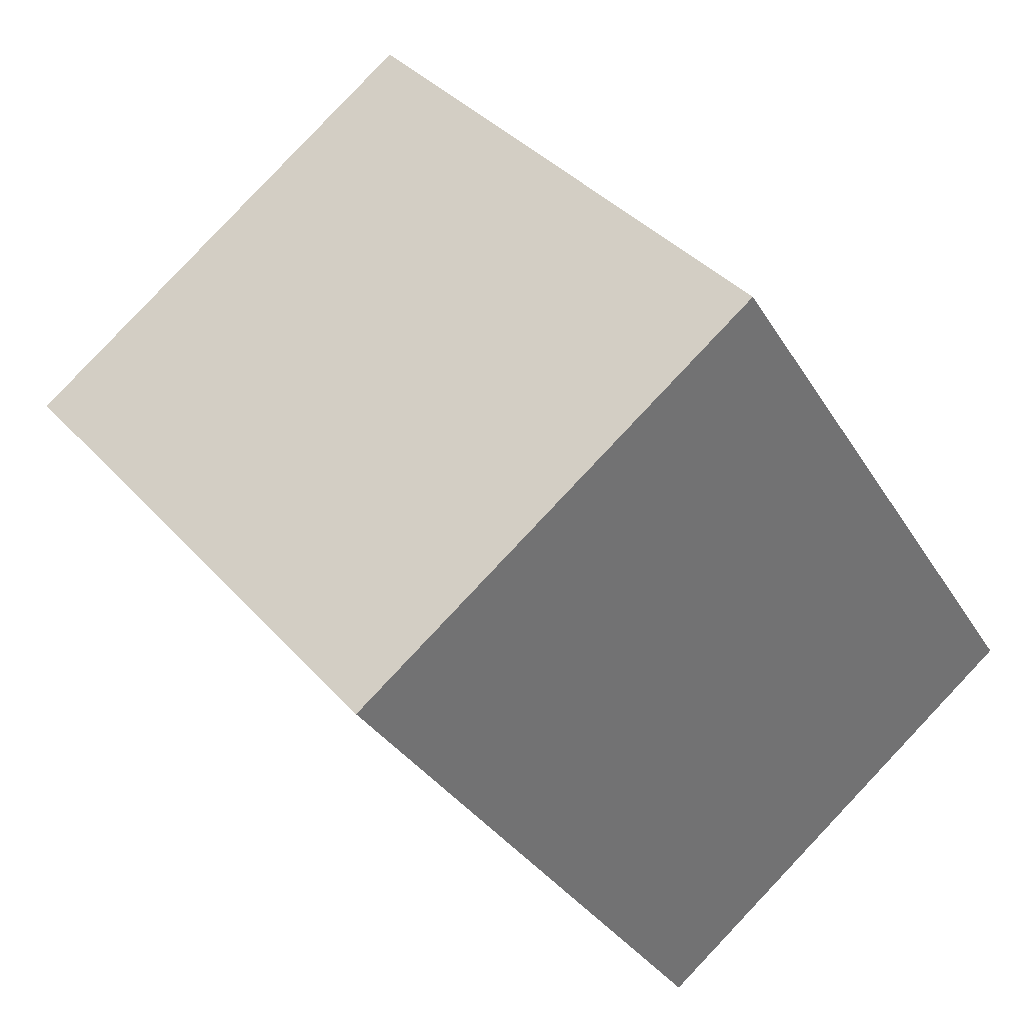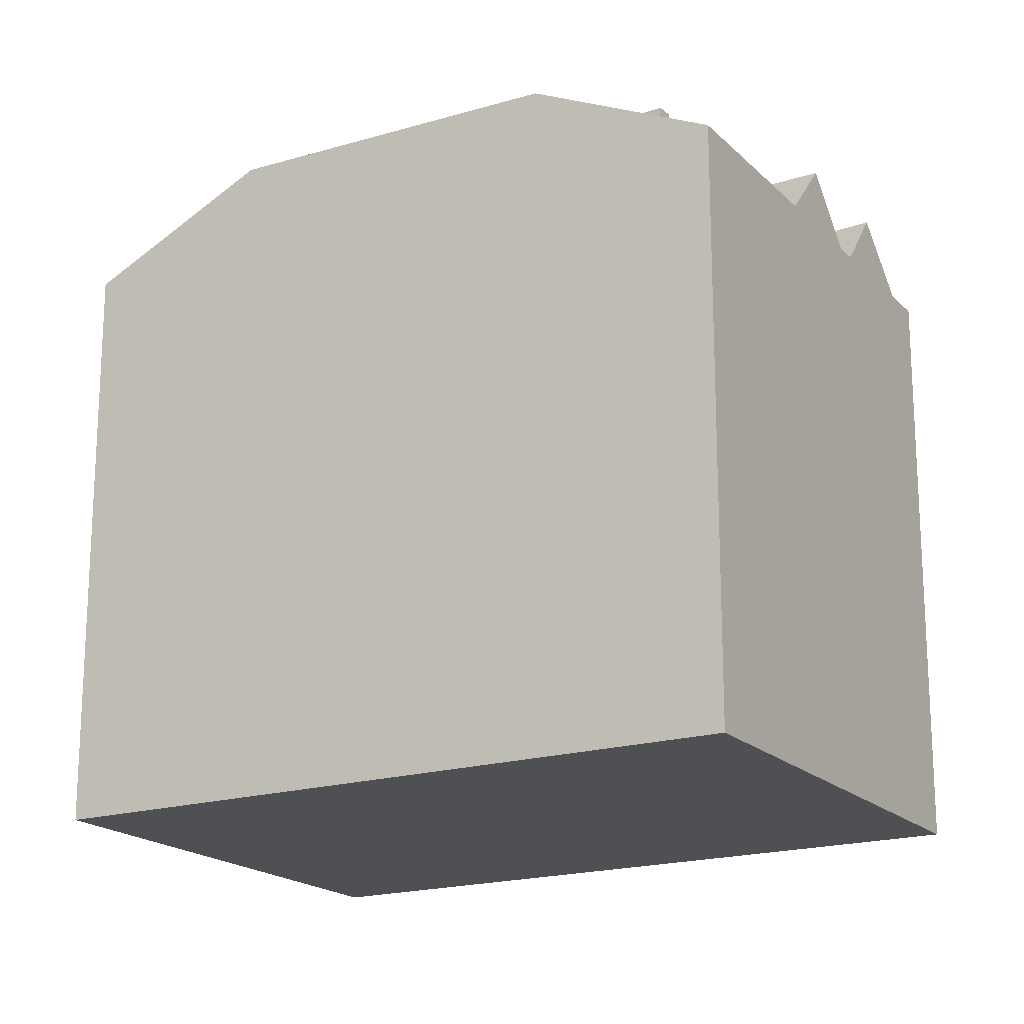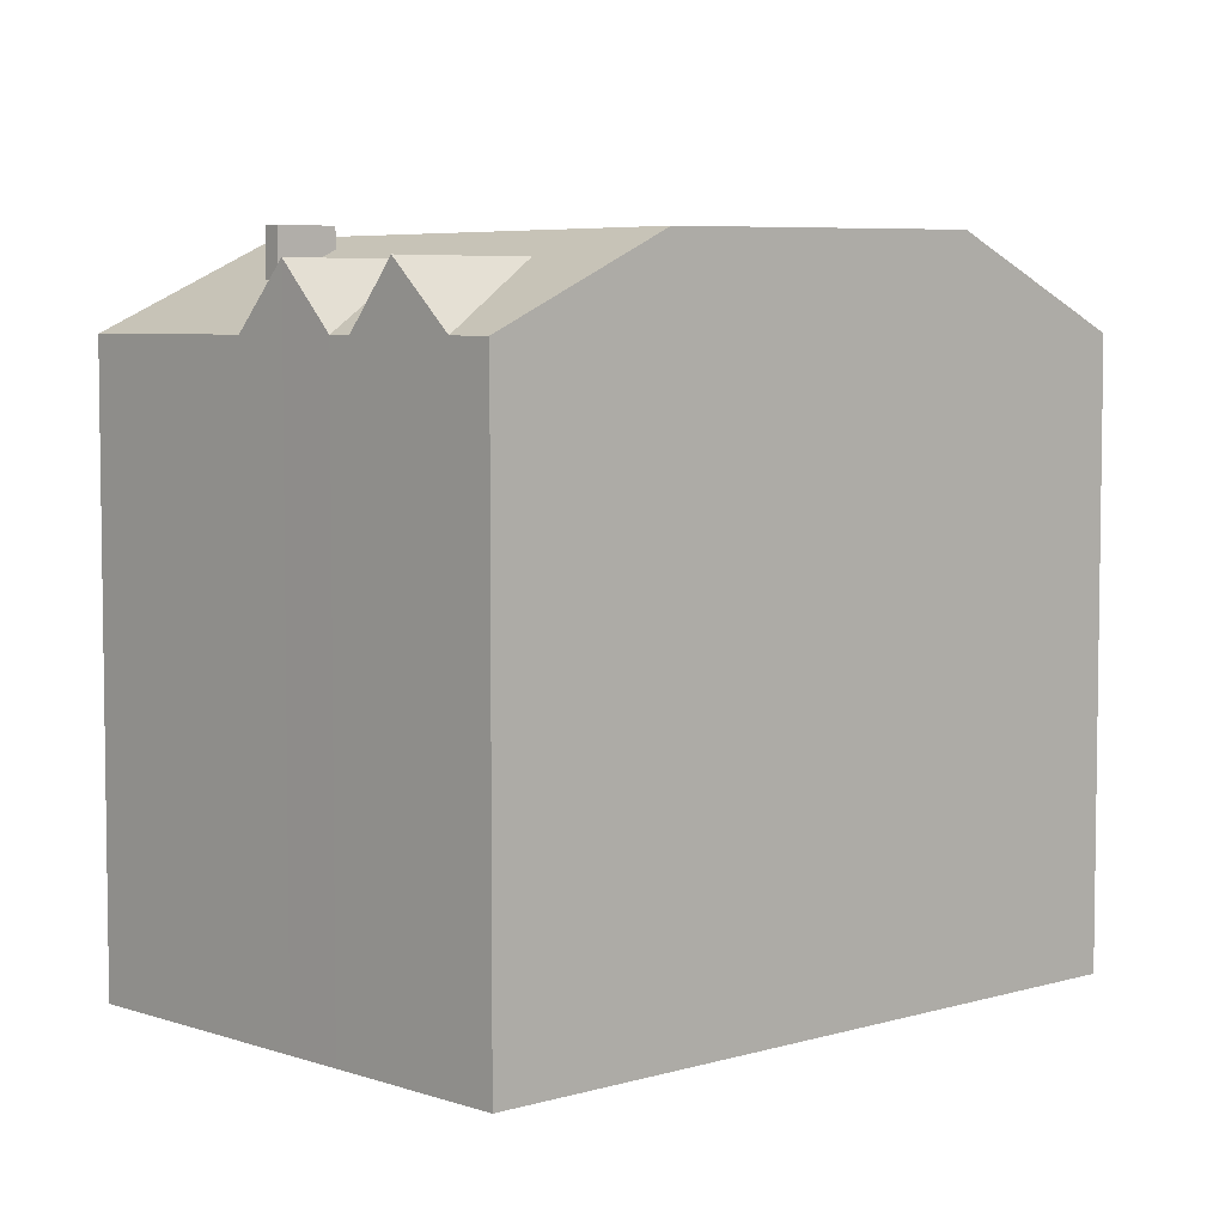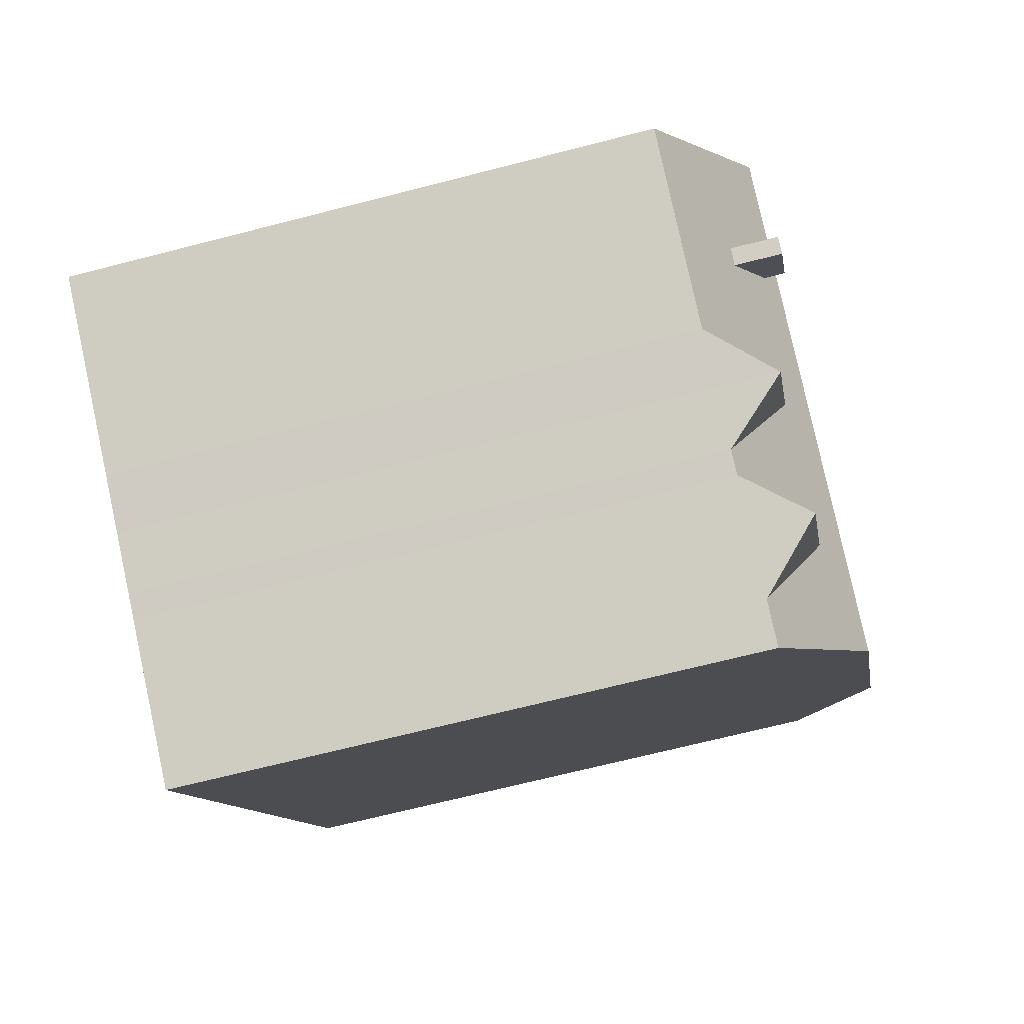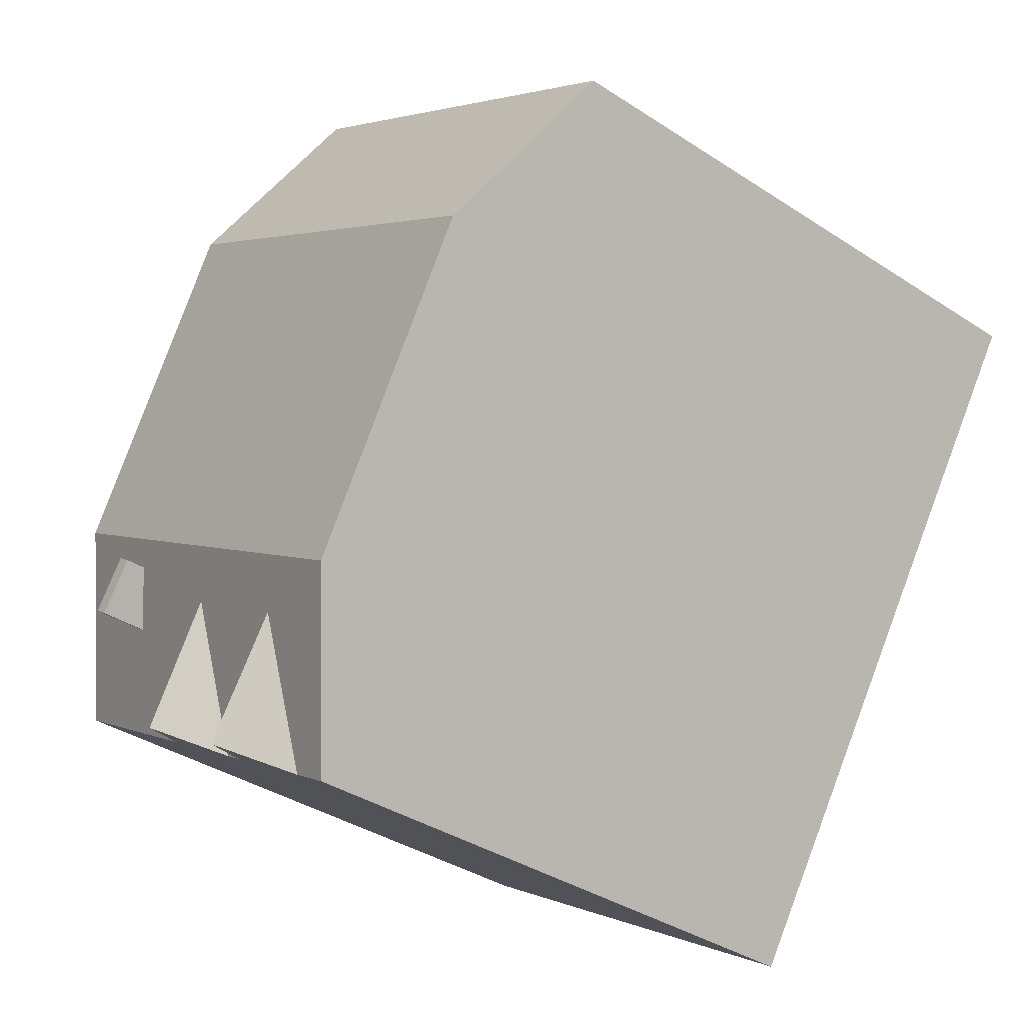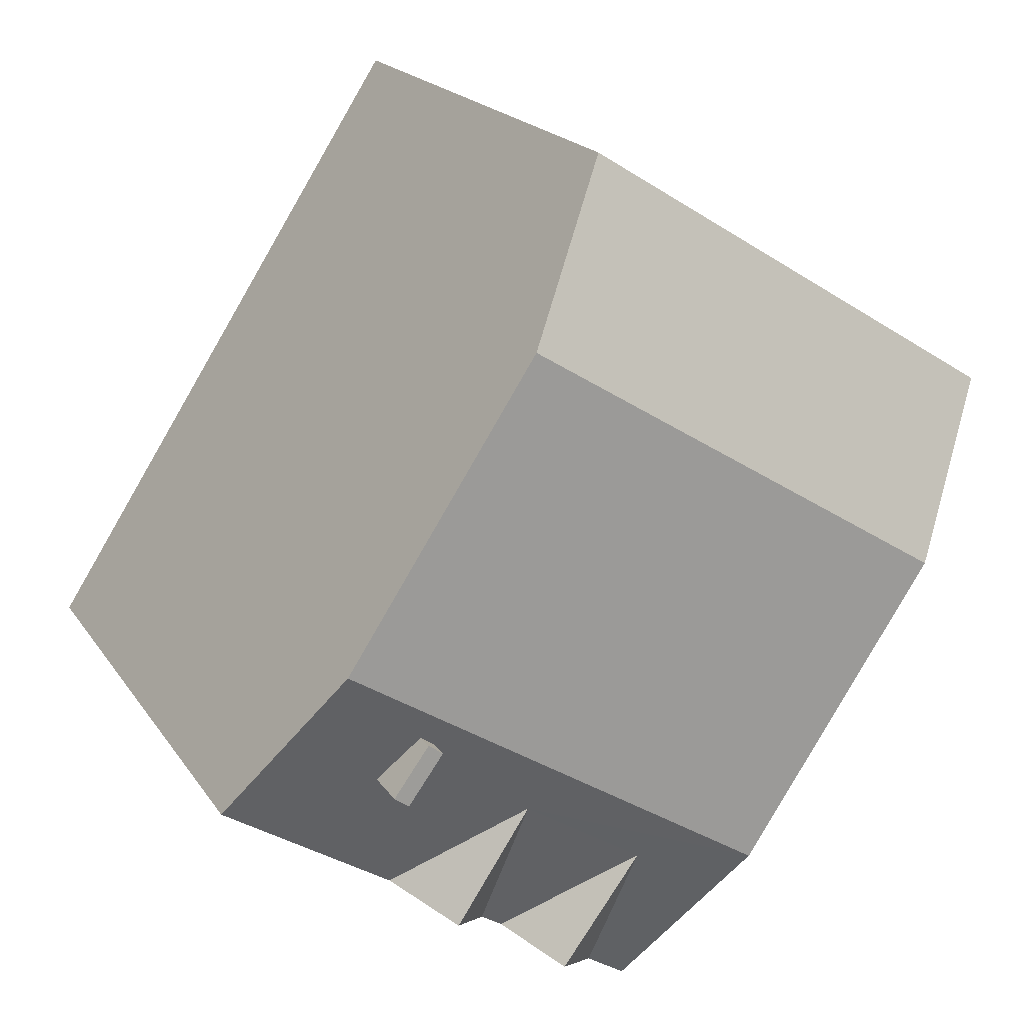
<metadata>
{"format":"obj","ext":"obj","renderer":"f3d","projection":"perspective","resolution":1024,"background":"white","views":[{"elev":37.1,"azim":-35.8,"up":"+Z"},{"elev":-18.7,"azim":87.8,"up":"+Y"},{"elev":5.5,"azim":-165.7,"up":"+Y"},{"elev":-68.0,"azim":104.5,"up":"+Z"},{"elev":-36.8,"azim":-130.3,"up":"+Z"},{"elev":19.5,"azim":156.2,"up":"+Z"}]}
</metadata>
<code>
v 5.568 8.348 -2.132
v 6.404 8.348 -3.283
v 6.058 8.348 -3.534
v 5.222 8.348 -2.383
v 2.801 7.611 -4.572
v 5.732 6.153 -6.53
v 4.573 7.611 -7.257
v 2.801 7.611 -4.572
v 4.573 7.611 -7.257
v 3.363 6.153 -8.018
v -0.08153 7.611 -6.393
v 2.864 6.153 -8.331
v 1.825 7.611 -8.984
v -0.08153 7.611 -6.393
v 1.825 7.611 -8.984
v 0.4785 6.153 -9.83
v -2.841 8.156 -6.722
v -0.08153 7.611 -6.393
v -0.4465 6.153 -10.41
v 5.732 6.153 -6.53
v 7.368 8.156 -0.2604
v 9.776 6.153 -3.989
v -2.841 8.156 -6.722
v 7.368 8.156 -0.2604
v 2.801 7.611 -4.572
v -0.4465 6.153 -10.41
v -0.08153 7.611 -6.393
v 0.4785 6.153 -9.83
v 5.732 6.153 -6.53
v 6.058 7.22 -3.534
v 6.404 7.233 -3.283
v 2.801 7.611 -4.572
v 6.058 7.22 -3.534
v 5.732 6.153 -6.53
v 5.732 6.153 -6.53
v 6.404 7.233 -3.283
v 7.368 8.156 -0.2604
v 2.801 7.611 -4.572
v 7.368 8.156 -0.2604
v 5.222 7.863 -2.383
v 5.568 7.875 -2.132
v 7.368 8.156 -0.2604
v 6.404 7.233 -3.283
v 5.222 7.863 -2.383
v 7.368 8.156 -0.2604
v 5.568 7.875 -2.132
v 2.801 7.611 -4.572
v 5.222 7.863 -2.383
v 6.058 7.22 -3.534
v -2.841 8.156 -6.722
v 2.801 7.611 -4.572
v -0.08153 7.611 -6.393
v 2.801 7.611 -4.572
v 3.363 6.153 -8.018
v 2.864 6.153 -8.331
v -0.08153 7.611 -6.393
v 2.801 7.611 -4.572
v 2.864 6.153 -8.331
v -1.096 8.229 1.7
v 1.466 8.229 3.306
v 2.583 8.204 1.579
v 0.02372 8.204 -0.03016
v -3.659 8.229 0.09453
v -1.096 8.229 1.7
v 0.02372 8.204 -0.03016
v -2.535 8.204 -1.639
v 0.02372 8.204 -0.03016
v 2.583 8.204 1.579
v 3.699 8.18 -0.1485
v 1.144 8.18 -1.761
v -2.535 8.204 -1.639
v 0.02372 8.204 -0.03016
v 1.144 8.18 -1.761
v -1.412 8.18 -3.373
v 1.466 8.229 3.306
v 2.914 8.253 6.637
v 2.583 8.204 1.579
v 2.583 8.204 1.579
v 2.914 8.253 6.637
v 7.368 8.156 -0.2604
v -1.096 8.229 1.7
v 2.914 8.253 6.637
v 1.466 8.229 3.306
v -7.348 8.253 0.2256
v -1.096 8.229 1.7
v -3.659 8.229 0.09453
v -7.348 8.253 0.2256
v 2.914 8.253 6.637
v -1.096 8.229 1.7
v -7.348 8.253 0.2256
v -3.659 8.229 0.09453
v -2.535 8.204 -1.639
v 1.144 8.18 -1.761
v 3.699 8.18 -0.1485
v 7.368 8.156 -0.2604
v 2.583 8.204 1.579
v 7.368 8.156 -0.2604
v 3.699 8.18 -0.1485
v -2.841 8.156 -6.722
v 1.144 8.18 -1.761
v 7.368 8.156 -0.2604
v -2.841 8.156 -6.722
v -2.535 8.204 -1.639
v -1.412 8.18 -3.373
v -2.841 8.156 -6.722
v -1.412 8.18 -3.373
v 1.144 8.18 -1.761
v -7.348 8.253 0.2256
v -2.535 8.204 -1.639
v -2.841 8.156 -6.722
v -7.348 8.253 0.2256
v 0.4715 6.153 10.42
v 2.914 8.253 6.637
v -9.795 6.153 3.998
v 0.4715 6.153 10.42
v -7.348 8.253 0.2256
v 5.568 7.875 -2.132
v 6.404 7.233 -3.283
v 6.404 8.348 -3.283
v 5.568 8.348 -2.132
v 5.568 7.875 -2.132
v 6.404 8.348 -3.283
v 6.058 8.348 -3.534
v 6.404 8.348 -3.283
v 6.404 7.233 -3.283
v 6.058 7.22 -3.534
v 5.222 8.348 -2.383
v 6.058 8.348 -3.534
v 5.222 7.863 -2.383
v 5.222 7.863 -2.383
v 6.058 8.348 -3.534
v 6.058 7.22 -3.534
v 5.222 7.863 -2.383
v 5.568 7.875 -2.132
v 5.568 8.348 -2.132
v 5.222 8.348 -2.383
v 4.573 7.611 -7.257
v 5.153 -7.722 -6.894
v 4.573 -7.722 -7.257
v 5.153 -7.722 -6.894
v 5.732 6.153 -6.53
v 5.732 -7.722 -6.53
v 4.573 7.611 -7.257
v 5.732 6.153 -6.53
v 5.153 -7.722 -6.894
v 3.363 6.153 -8.018
v 4.573 7.611 -7.257
v 4.573 -7.722 -7.257
v 3.363 -7.722 -8.018
v 1.825 7.611 -8.984
v 2.345 -7.722 -8.658
v 1.825 -7.722 -8.984
v 2.345 -7.722 -8.658
v 2.864 6.153 -8.331
v 2.864 -7.722 -8.331
v 1.825 7.611 -8.984
v 2.864 6.153 -8.331
v 2.345 -7.722 -8.658
v 0.4785 6.153 -9.83
v 1.152 -7.722 -9.407
v 0.4785 -7.722 -9.83
v 1.152 -7.722 -9.407
v 1.825 7.611 -8.984
v 1.825 -7.722 -8.984
v 0.4785 6.153 -9.83
v 1.825 7.611 -8.984
v 1.152 -7.722 -9.407
v -0.4465 6.153 -10.41
v 0.4785 6.153 -9.83
v 0.4785 -7.722 -9.83
v -0.4465 -7.722 -10.41
v 5.732 6.153 -6.53
v 9.776 6.153 -3.989
v 9.776 -7.722 -3.989
v 5.732 -7.722 -6.53
v 2.864 6.153 -8.331
v 3.363 6.153 -8.018
v 3.363 -7.722 -8.018
v 2.864 -7.722 -8.331
v -2.841 8.156 -6.722
v -0.4465 6.153 -10.41
v -0.4465 -7.722 -10.41
v -2.841 -7.722 -6.722
v -7.348 8.253 0.2256
v -5.094 -7.722 -3.248
v -7.348 -7.722 0.2256
v -5.094 -7.722 -3.248
v -2.841 8.156 -6.722
v -2.841 -7.722 -6.722
v -7.348 8.253 0.2256
v -2.841 8.156 -6.722
v -5.094 -7.722 -3.248
v -9.795 6.153 3.998
v -7.348 8.253 0.2256
v -7.348 -7.722 0.2256
v -9.795 -7.722 3.998
v 7.368 -7.722 -0.2604
v 9.776 -7.722 -3.989
v 9.776 6.153 -3.989
v 7.368 8.156 -0.2604
v 2.914 -7.722 6.637
v 7.368 -7.722 -0.2604
v 7.368 8.156 -0.2604
v 2.914 8.253 6.637
v 1.693 -7.722 8.528
v 2.914 -7.722 6.637
v 2.914 8.253 6.637
v 0.4715 6.153 10.42
v 0.4715 -7.722 10.42
v 1.693 -7.722 8.528
v 0.4715 6.153 10.42
v 1.693 -7.722 8.528
v 2.914 8.253 6.637
v -9.795 -7.722 3.998
v 0.4715 -7.722 10.42
v 0.4715 6.153 10.42
v -9.795 6.153 3.998
v 0.4785 -7.722 -9.83
v 1.152 -7.722 -9.407
v 1.825 -7.722 -8.984
v 2.345 -7.722 -8.658
v 2.864 -7.722 -8.331
v 3.363 -7.722 -8.018
v 4.573 -7.722 -7.257
v 5.153 -7.722 -6.894
v 5.732 -7.722 -6.53
v 9.776 -7.722 -3.989
v 7.368 -7.722 -0.2604
v 2.914 -7.722 6.637
v 1.693 -7.722 8.528
v 0.4715 -7.722 10.42
v -9.795 -7.722 3.998
v -7.348 -7.722 0.2256
v -5.094 -7.722 -3.248
v -2.841 -7.722 -6.722
v -0.4465 -7.722 -10.41
g CDNNDG02_0015250
f 1 3 4
f 1 2 3
f 5 6 7
f 8 9 10
f 11 12 13
f 14 15 16
f 17 18 19
f 20 21 22
f 23 24 25
f 26 27 28
f 29 30 31
f 32 33 34
f 35 36 37
f 38 39 40
f 41 42 43
f 44 45 46
f 47 48 49
f 50 51 52
f 53 54 55
f 56 57 58
f 62 59 60
f 61 62 60
f 66 63 64
f 65 66 64
f 70 67 68
f 69 70 68
f 74 71 72
f 73 74 72
f 75 76 77
f 78 79 80
f 81 82 83
f 84 85 86
f 87 88 89
f 90 91 92
f 93 94 95
f 96 97 98
f 99 100 101
f 102 103 104
f 105 106 107
f 108 109 110
f 111 112 113
f 114 115 116
f 117 118 119
f 120 121 122
f 123 125 126
f 123 124 125
f 127 128 129
f 130 131 132
f 134 135 136
f 133 134 136
f 137 138 139
f 140 141 142
f 143 144 145
f 146 148 149
f 146 147 148
f 150 151 152
f 153 154 155
f 156 157 158
f 159 160 161
f 162 163 164
f 165 166 167
f 170 168 169
f 168 170 171
f 174 172 173
f 172 174 175
f 176 178 179
f 176 177 178
f 183 181 182
f 183 180 181
f 184 185 186
f 187 188 189
f 190 191 192
f 193 195 196
f 195 193 194
f 198 199 197
f 197 199 200
f 201 203 204
f 201 202 203
f 205 206 207
f 208 209 210
f 211 212 213
f 214 216 217
f 216 214 215
f 228 234 235
f 229 233 234
f 236 218 235
f 218 219 235
f 219 220 235
f 220 221 235
f 221 222 235
f 230 232 233
f 222 223 235
f 223 224 235
f 224 225 228
f 230 231 232
f 225 226 228
f 229 230 233
f 226 227 228
f 228 229 234
f 224 228 235

</code>
